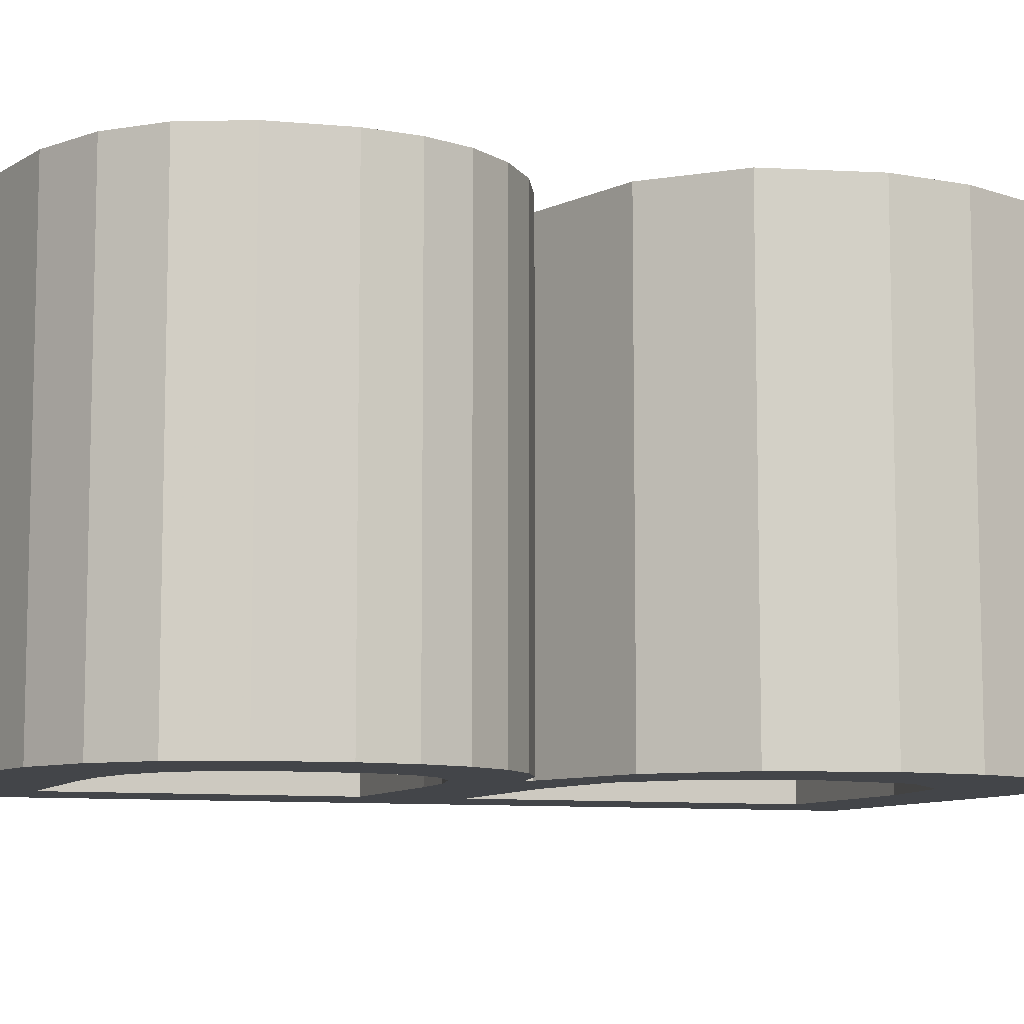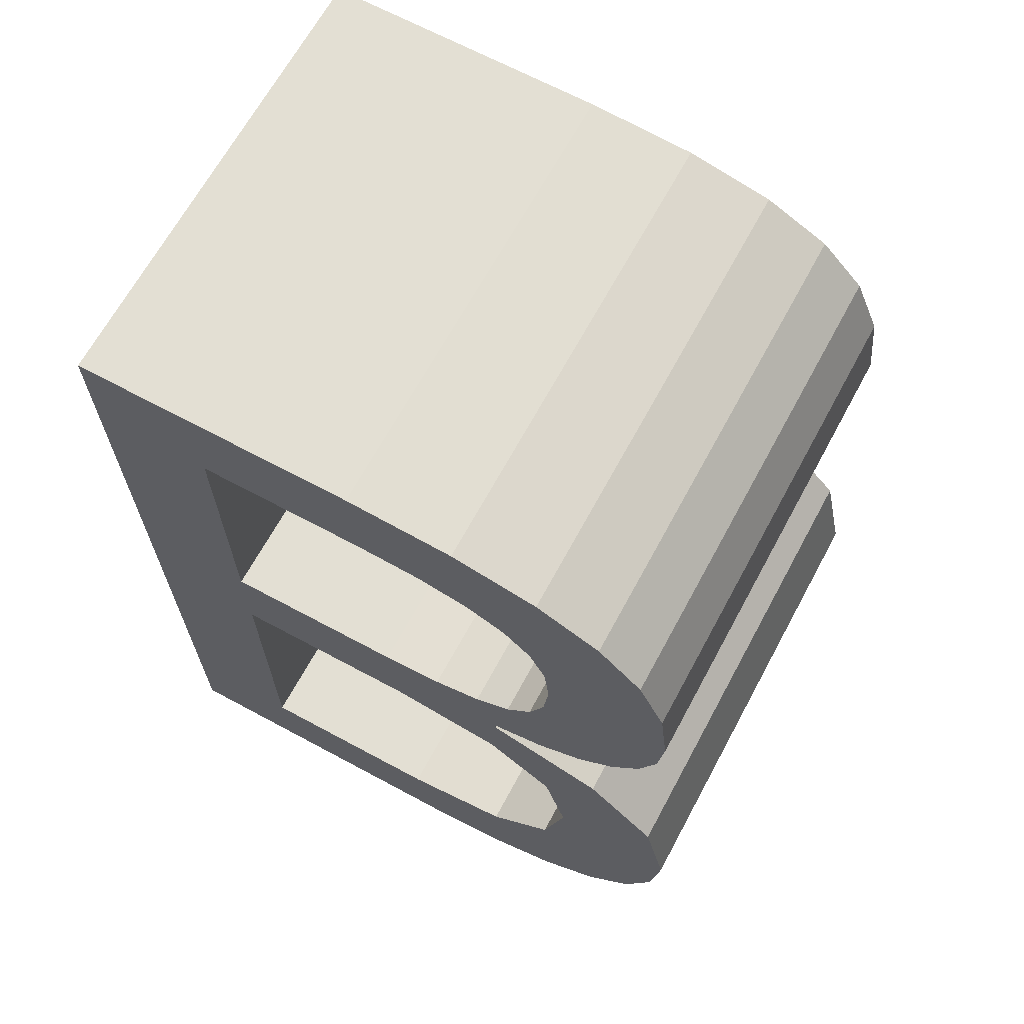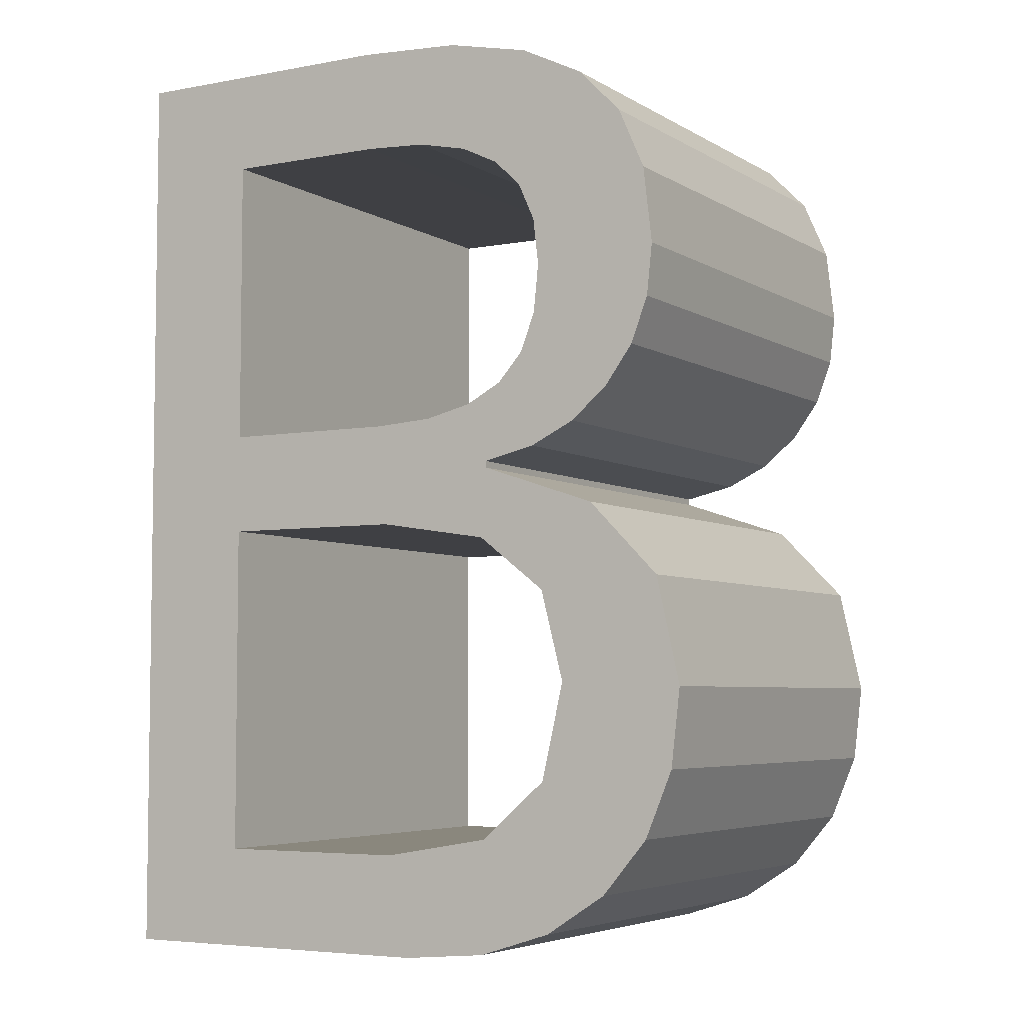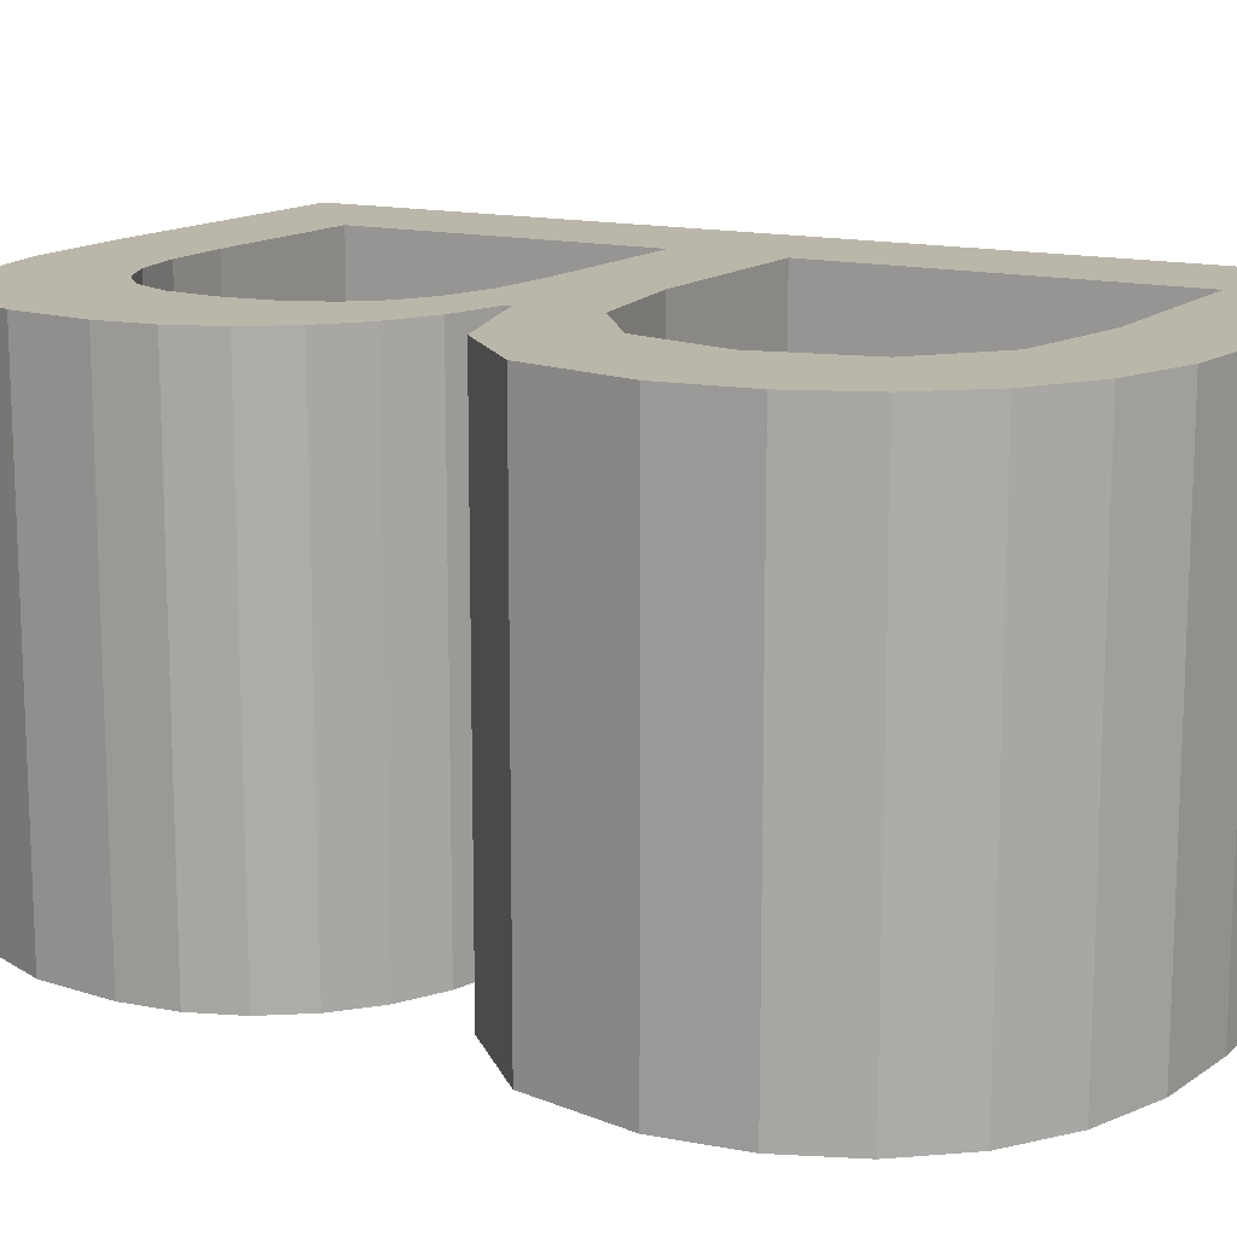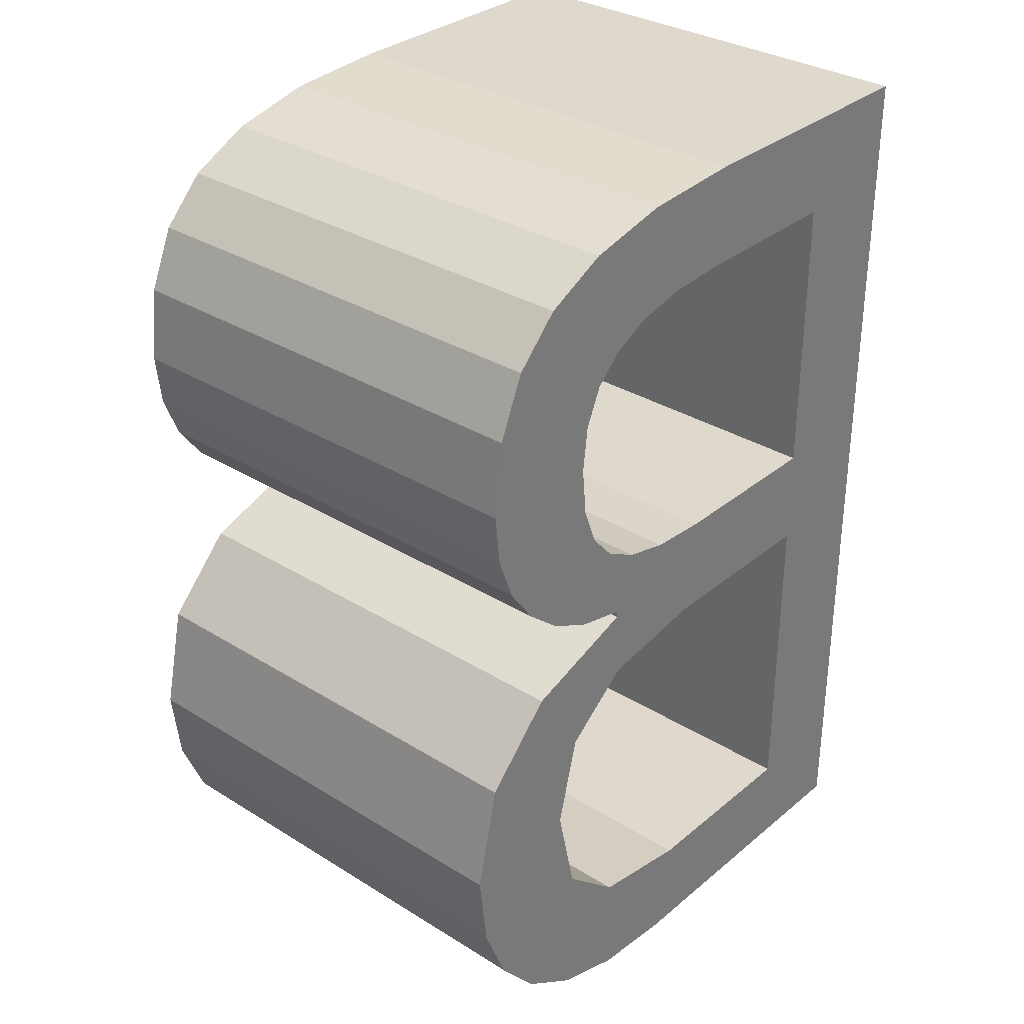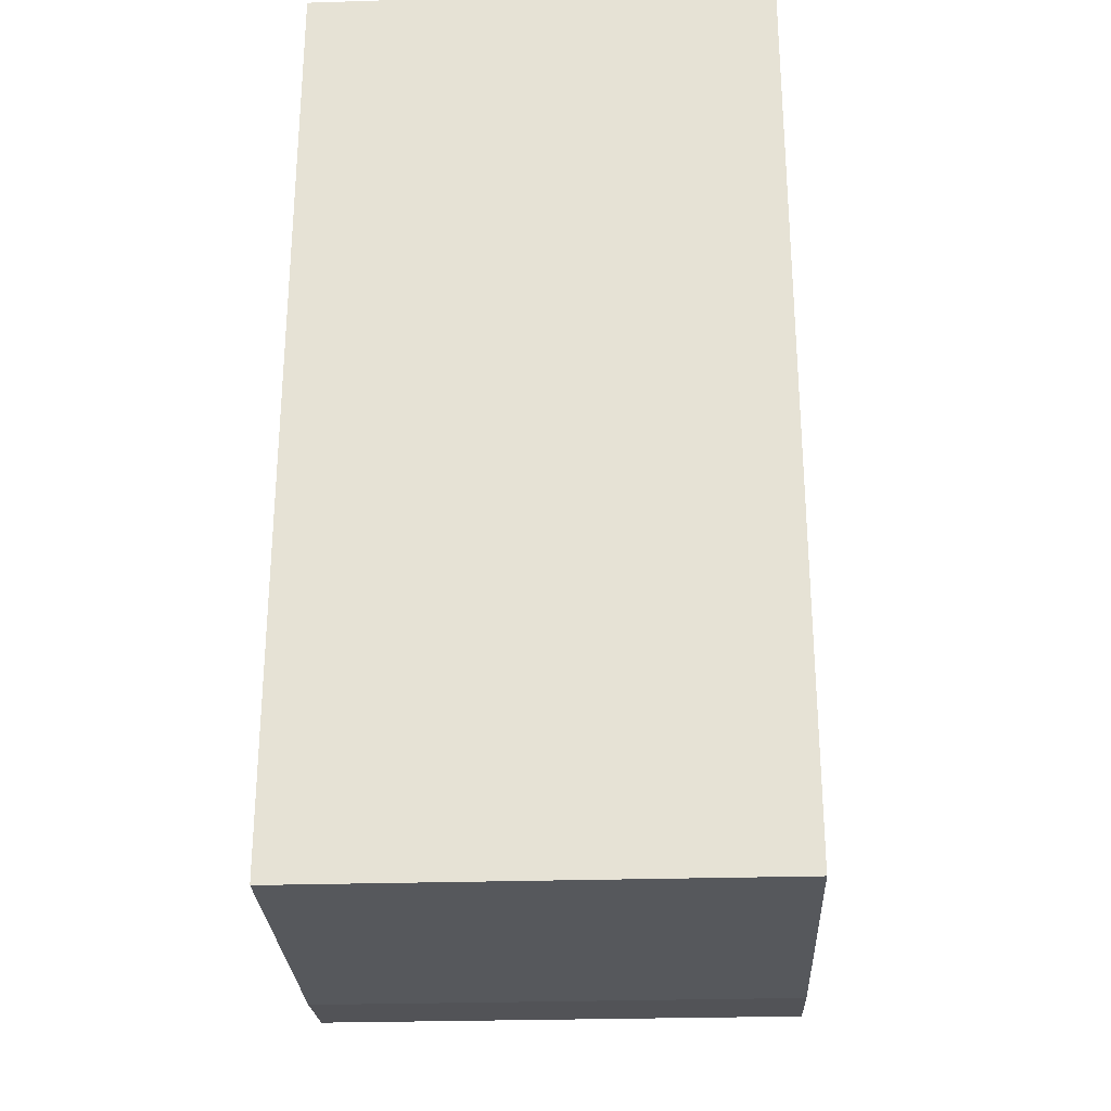
<metadata>
{"format":"obj","ext":"obj","renderer":"f3d","projection":"perspective","resolution":1024,"background":"white","views":[{"elev":-8.6,"azim":69.5,"up":"+Y"},{"elev":66.9,"azim":28.4,"up":"+Z"},{"elev":-5.1,"azim":30.3,"up":"+Z"},{"elev":13.8,"azim":119.6,"up":"+Y"},{"elev":32.2,"azim":131.0,"up":"+Z"},{"elev":-27.7,"azim":-87.3,"up":"+Z"}]}
</metadata>
<code>
o obj_0
v 311.8 		-107 		83.51
v 311.8 		-68.52 		83.51
v 350 		-107 		56.35
v 348 		-107 		54.03
v 351.3 		-107 		59.5
v 351.7 		-107 		63.5
v 311.8 		-68.52 		7.154
v 311.8 		-107 		7.154
v 321.5 		-107 		42.87
v 321.5 		-68.52 		42.87
v 321.5 		-107 		75.2
v 354.8 		-107 		50.45
v 357.8 		-107 		53.03
v 360.2 		-107 		56.21
v 346.4 		-68.52 		7.804
v 351.2 		-107 		67.26
v 346.4 		-107 		7.804
v 339.3 		-107 		7.154
v 339.3 		-68.52 		7.154
v 349.9 		-107 		70.24
v 347.7 		-107 		72.42
v 352.5 		-68.52 		9.754
v 352.5 		-107 		9.754
v 346.8 		-107 		47.64
v 351.1 		-107 		48.65
v 357.5 		-68.52 		13
v 344.5 		-107 		73.97
v 357.5 		-107 		13
v 346.8 		-107 		47.1
v 340.4 		-107 		74.89
v 336.9 		-107 		42.87
v 361.3 		-107 		70.3
v 361.2 		-68.52 		17.44
v 361.2 		-107 		17.44
v 335.1 		-107 		75.2
v 352 		-107 		36.98
v 363.4 		-68.52 		22.86
v 363.4 		-107 		22.86
v 346.3 		-107 		41.4
v 364.2 		-68.52 		29.25
v 359.1 		-107 		75.23
v 364.2 		-107 		29.25
v 355.5 		-107 		78.89
v 350.4 		-107 		81.46
v 343.4 		-107 		83
v 334.8 		-107 		83.51
v 356.4 		-107 		43.85
v 361.5 		-107 		59.91
v 362 		-107 		64.11
v 321.5 		-107 		51.18
v 321.5 		-107 		15.39
v 321.5 		-68.52 		15.39
v 362.2 		-107 		37.9
v 337.5 		-107 		15.39
v 337.5 		-68.52 		15.39
v 336.2 		-107 		51.18
v 346.6 		-68.52 		16.97
v 346.6 		-107 		16.97
v 341.1 		-107 		51.5
v 352 		-68.52 		21.72
v 352 		-107 		21.72
v 345 		-107 		52.45
v 353.8 		-68.52 		29.63
v 353.8 		-107 		29.63
v 352 		-68.52 		36.98
v 321.5 		-68.52 		75.2
v 351.2 		-68.52 		67.26
v 346.3 		-68.52 		41.4
v 350 		-68.52 		56.35
v 348 		-68.52 		54.03
v 351.3 		-68.52 		59.5
v 346.8 		-68.52 		47.1
v 356.4 		-68.52 		43.85
v 336.9 		-68.52 		42.87
v 351.7 		-68.52 		63.5
v 321.5 		-68.52 		51.18
v 351.1 		-68.52 		48.65
v 346.8 		-68.52 		47.64
v 334.8 		-68.52 		83.51
v 361.3 		-68.52 		70.3
v 359.1 		-68.52 		75.23
v 355.5 		-68.52 		78.89
v 350.4 		-68.52 		81.46
v 343.4 		-68.52 		83
v 349.9 		-68.52 		70.24
v 347.7 		-68.52 		72.42
v 344.5 		-68.52 		73.97
v 340.4 		-68.52 		74.89
v 335.1 		-68.52 		75.2
v 361.5 		-68.52 		59.91
v 362 		-68.52 		64.11
v 362.2 		-68.52 		37.9
v 336.2 		-68.52 		51.18
v 341.1 		-68.52 		51.5
v 354.8 		-68.52 		50.45
v 345 		-68.52 		52.45
v 357.8 		-68.52 		53.03
v 360.2 		-68.52 		56.21
g group_0_65488
f 7 1 2
f 25 12 4
f 1 7 8
f 31 9 10
f 51 10 9
f 15 17 18
f 15 18 19
f 5 3 13
f 13 14 5
f 14 48 5
f 6 5 48
f 6 49 16
f 12 13 3
f 32 41 16
f 49 32 16
f 17 15 23
f 22 23 15
f 3 4 12
f 20 16 41
f 26 28 23
f 26 23 22
f 59 31 24
f 25 62 24
f 41 43 20
f 21 20 43
f 28 26 34
f 33 34 26
f 43 44 21
f 27 21 44
f 37 38 34
f 37 34 33
f 39 36 47
f 40 42 38
f 40 38 37
f 44 45 27
f 30 27 45
f 45 46 30
f 35 30 46
f 11 35 46
f 1 11 46
f 47 29 39
f 31 39 29
f 29 24 31
f 40 53 42
f 49 6 48
f 1 50 11
f 51 52 10
f 9 31 56
f 9 56 50
f 52 51 54
f 52 54 55
f 9 50 1
f 1 8 9
f 57 55 54
f 57 54 58
f 60 57 58
f 60 58 61
f 63 60 61
f 63 61 64
f 51 9 8
f 56 31 59
f 59 24 62
f 4 62 25
f 54 51 18
f 18 51 8
f 17 23 58
f 54 18 58
f 17 58 18
f 28 34 61
f 58 23 61
f 28 61 23
f 47 36 53
f 64 53 36
f 42 53 64
f 61 38 64
f 38 61 34
f 42 64 38
f 18 8 19
f 7 19 8
f 72 73 68
f 92 65 73
f 65 68 73
f 76 10 2
f 66 76 2
f 76 93 10
f 10 93 74
f 90 48 14
f 7 2 10
f 93 50 56
f 10 52 7
f 94 56 59
f 55 19 52
f 62 94 59
f 15 19 57
f 7 52 19
f 70 62 4
f 26 22 60
f 55 57 19
f 63 37 60
f 57 60 22
f 15 57 22
f 69 70 4
f 69 4 3
f 3 5 69
f 71 69 5
f 31 10 74
f 33 60 37
f 26 60 33
f 40 37 63
f 2 1 46
f 2 46 79
f 75 71 5
f 75 5 6
f 36 65 64
f 63 64 65
f 6 16 75
f 36 68 65
f 32 49 80
f 68 31 74
f 81 32 80
f 32 81 41
f 24 78 25
f 77 25 78
f 49 48 90
f 82 43 41
f 82 41 81
f 91 80 49
f 82 83 44
f 82 44 43
f 29 72 24
f 78 24 72
f 83 84 45
f 83 45 44
f 29 47 72
f 73 72 47
f 84 79 46
f 84 46 45
f 73 47 53
f 12 25 95
f 13 12 95
f 36 39 68
f 67 75 16
f 68 39 31
f 76 66 50
f 11 50 66
f 85 81 67
f 85 67 16
f 85 16 20
f 85 20 21
f 85 21 86
f 86 82 85
f 76 50 93
f 86 21 27
f 86 27 87
f 84 83 87
f 91 67 80
f 87 27 30
f 87 30 88
f 79 84 88
f 80 67 81
f 88 30 35
f 88 35 89
f 89 79 88
f 89 35 11
f 89 11 66
f 81 85 82
f 83 82 86
f 86 87 83
f 87 88 84
f 79 89 66
f 79 66 2
f 90 91 49
f 90 75 91
f 92 53 40
f 40 63 92
f 63 65 92
f 73 53 92
f 94 78 74
f 25 77 95
f 93 94 74
f 97 13 95
f 96 78 94
f 68 74 72
f 13 97 14
f 98 14 97
f 69 95 70
f 90 14 98
f 71 97 69
f 75 90 71
f 96 70 77
f 94 93 56
f 97 71 98
f 95 69 97
f 67 91 75
f 98 71 90
f 96 94 62
f 70 96 62
f 77 78 96
f 95 77 70
f 72 74 78

</code>
